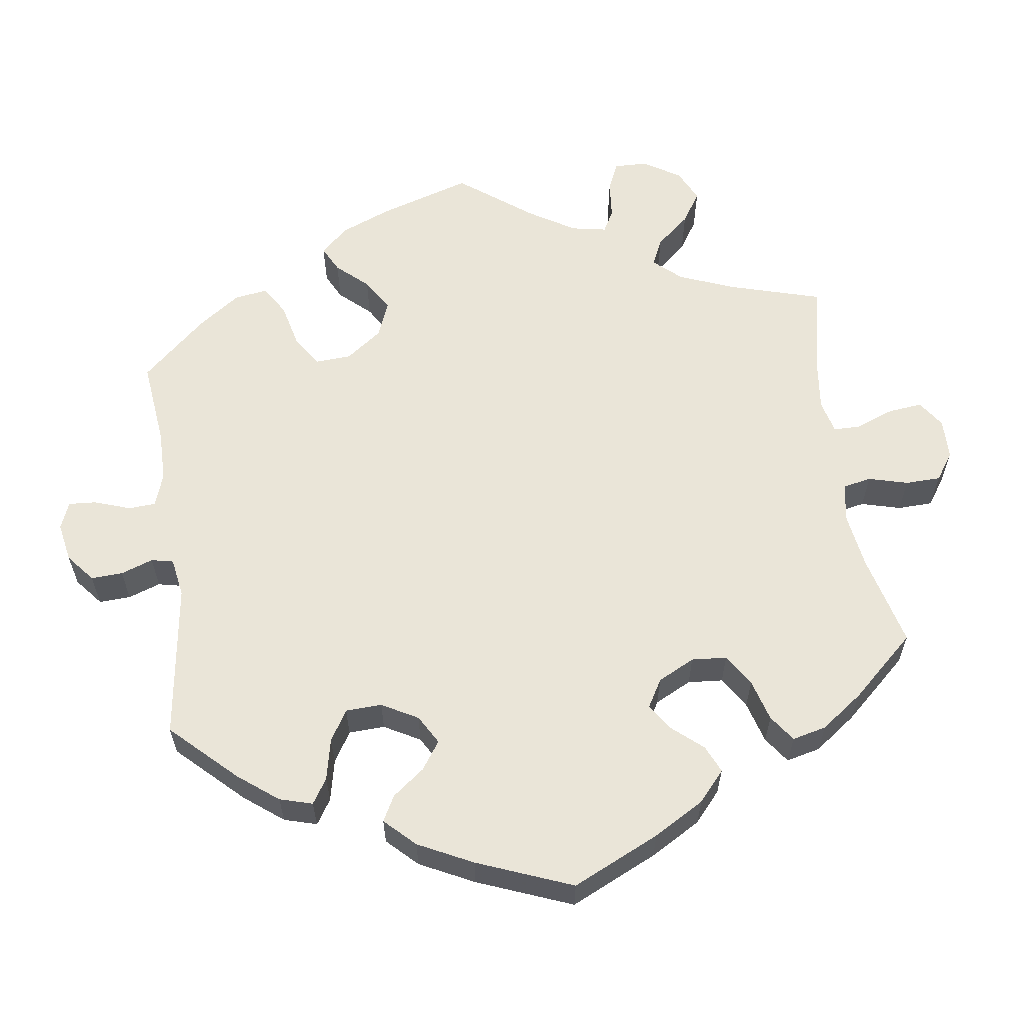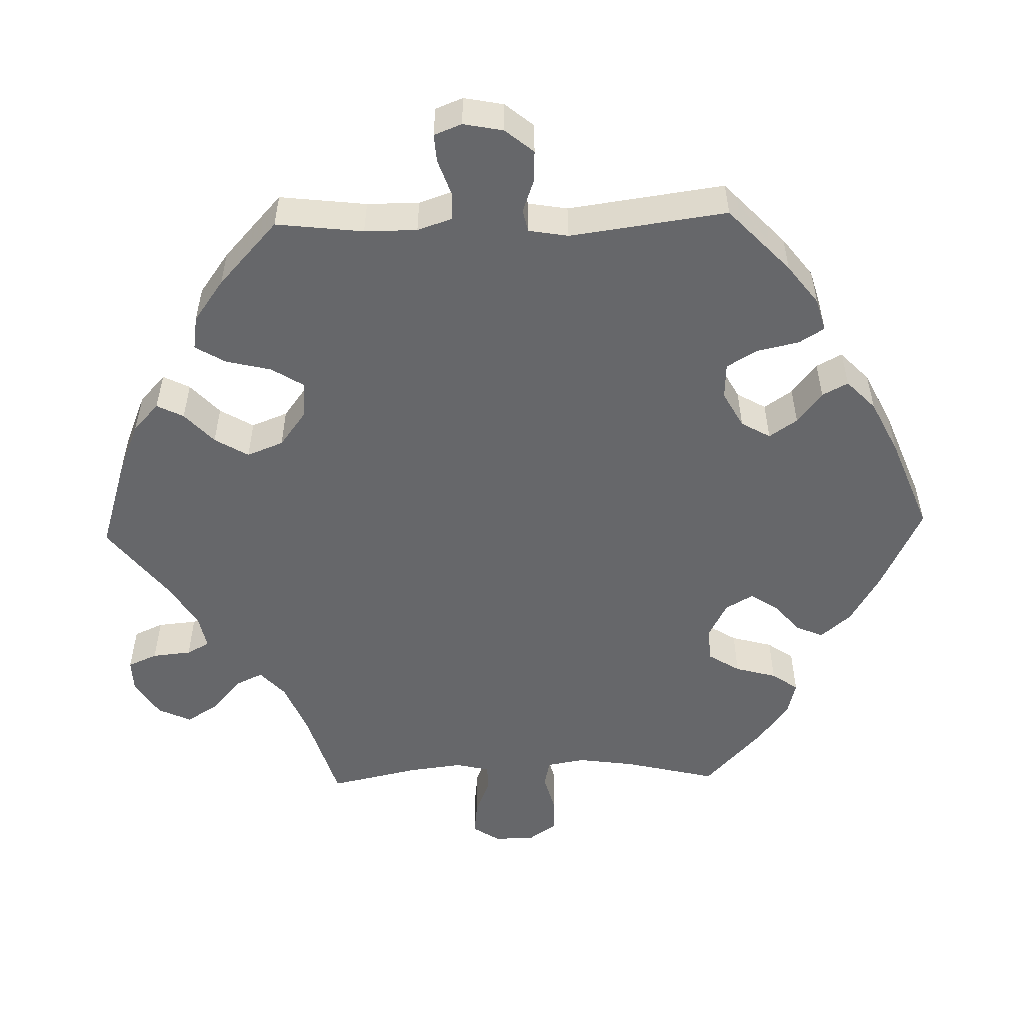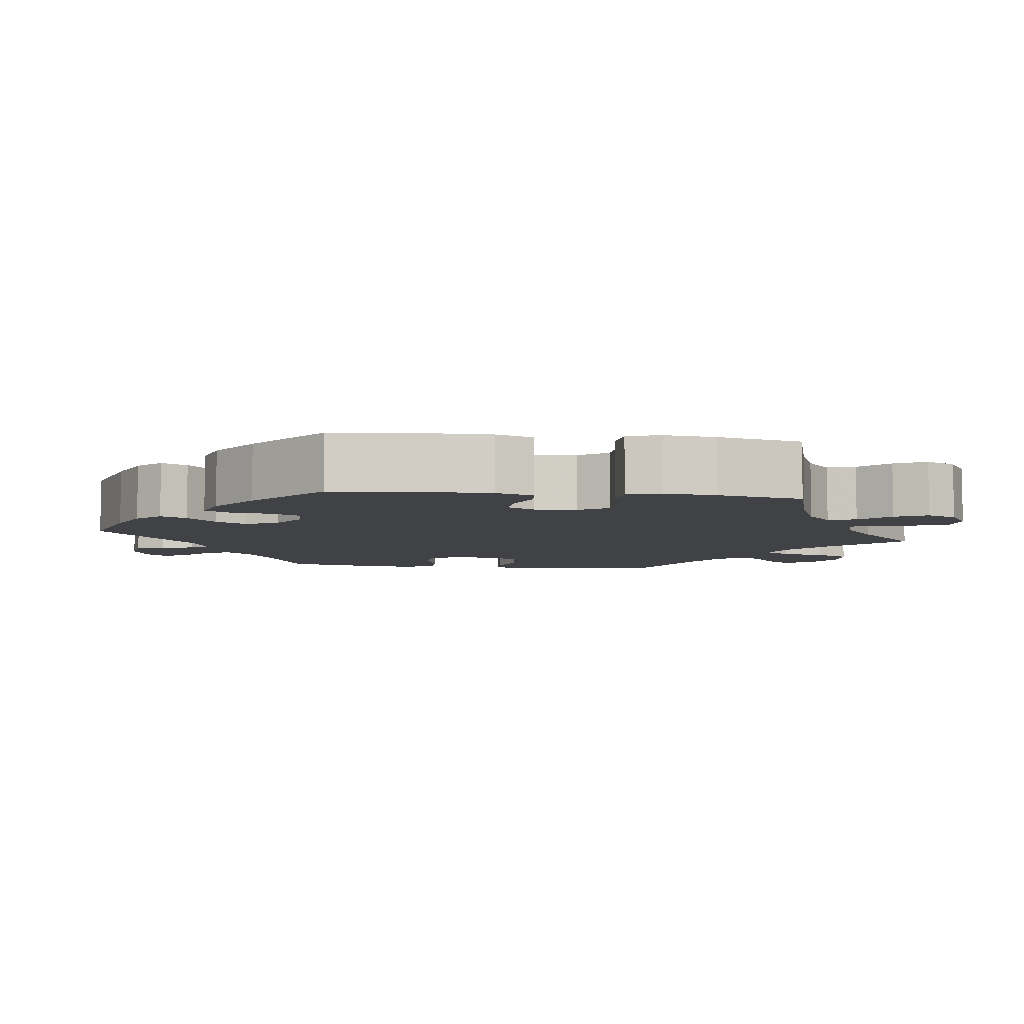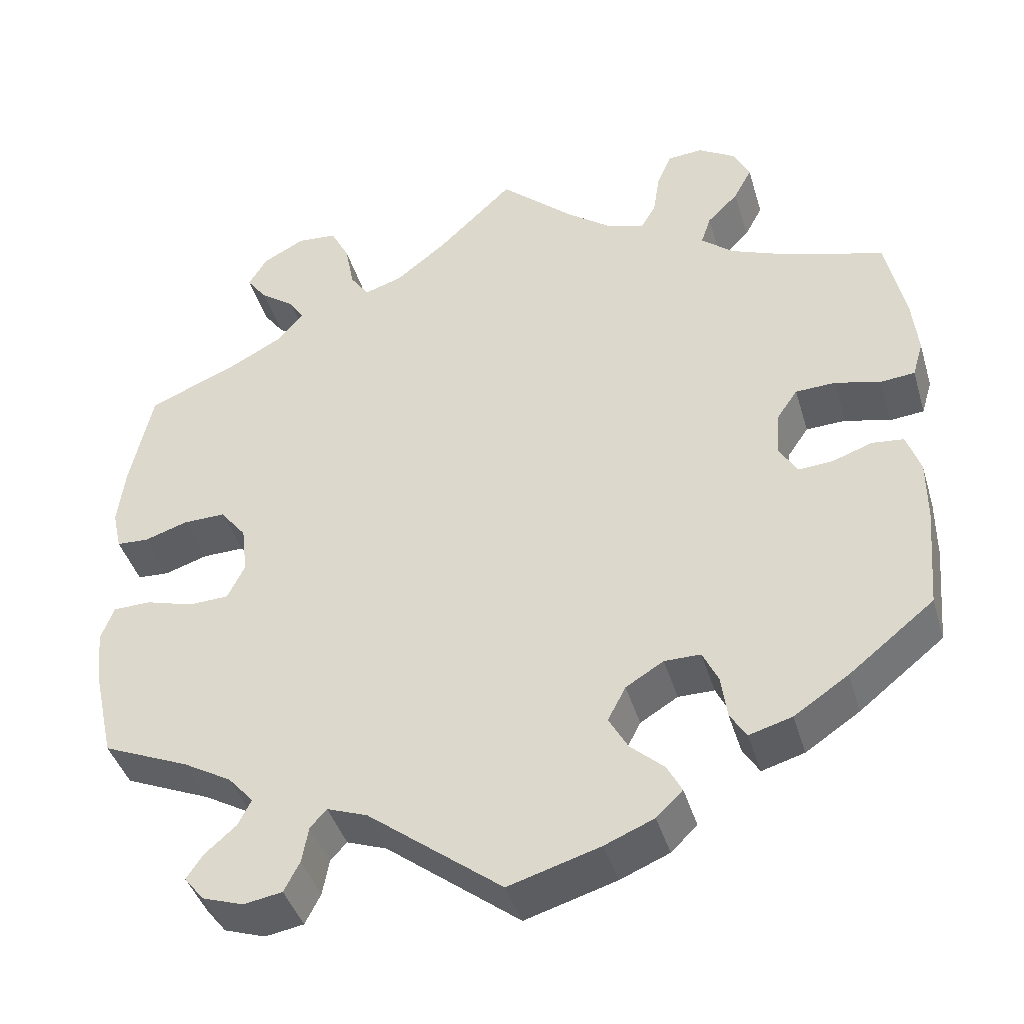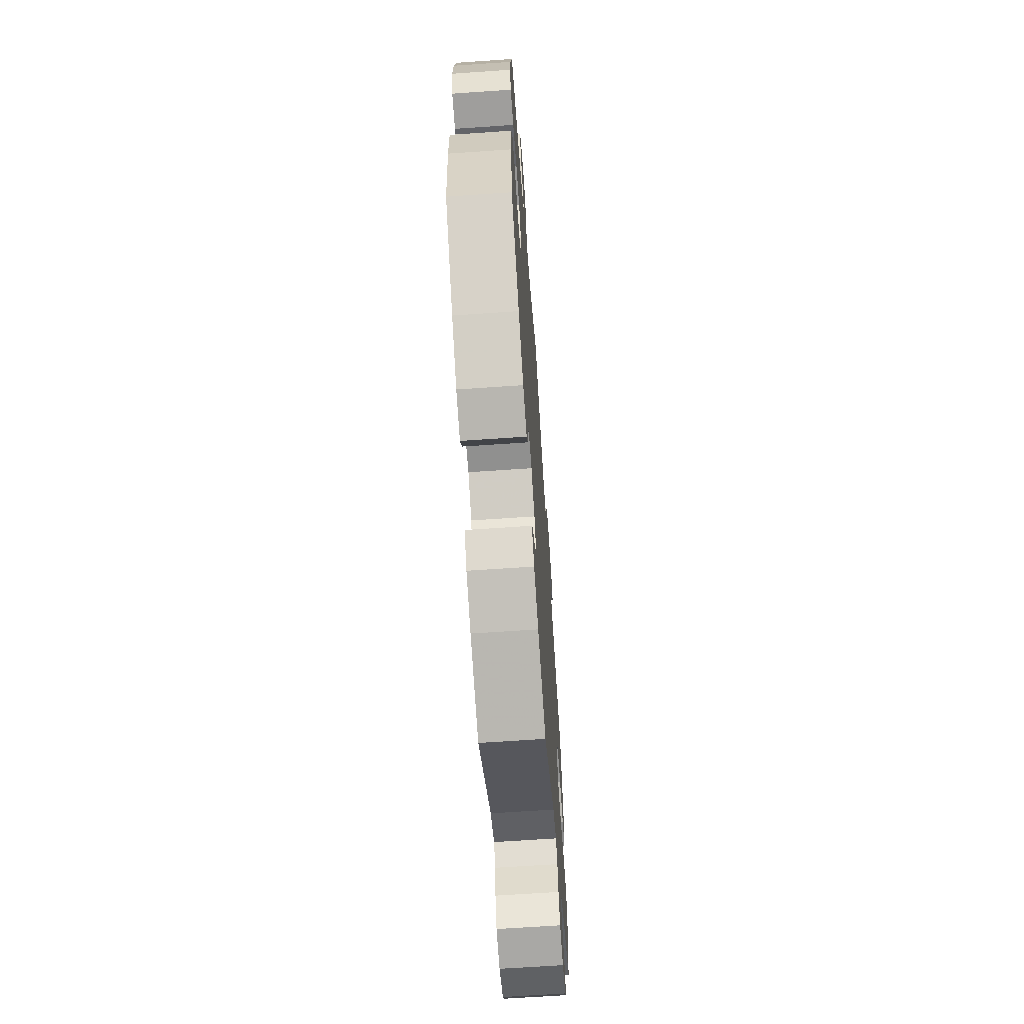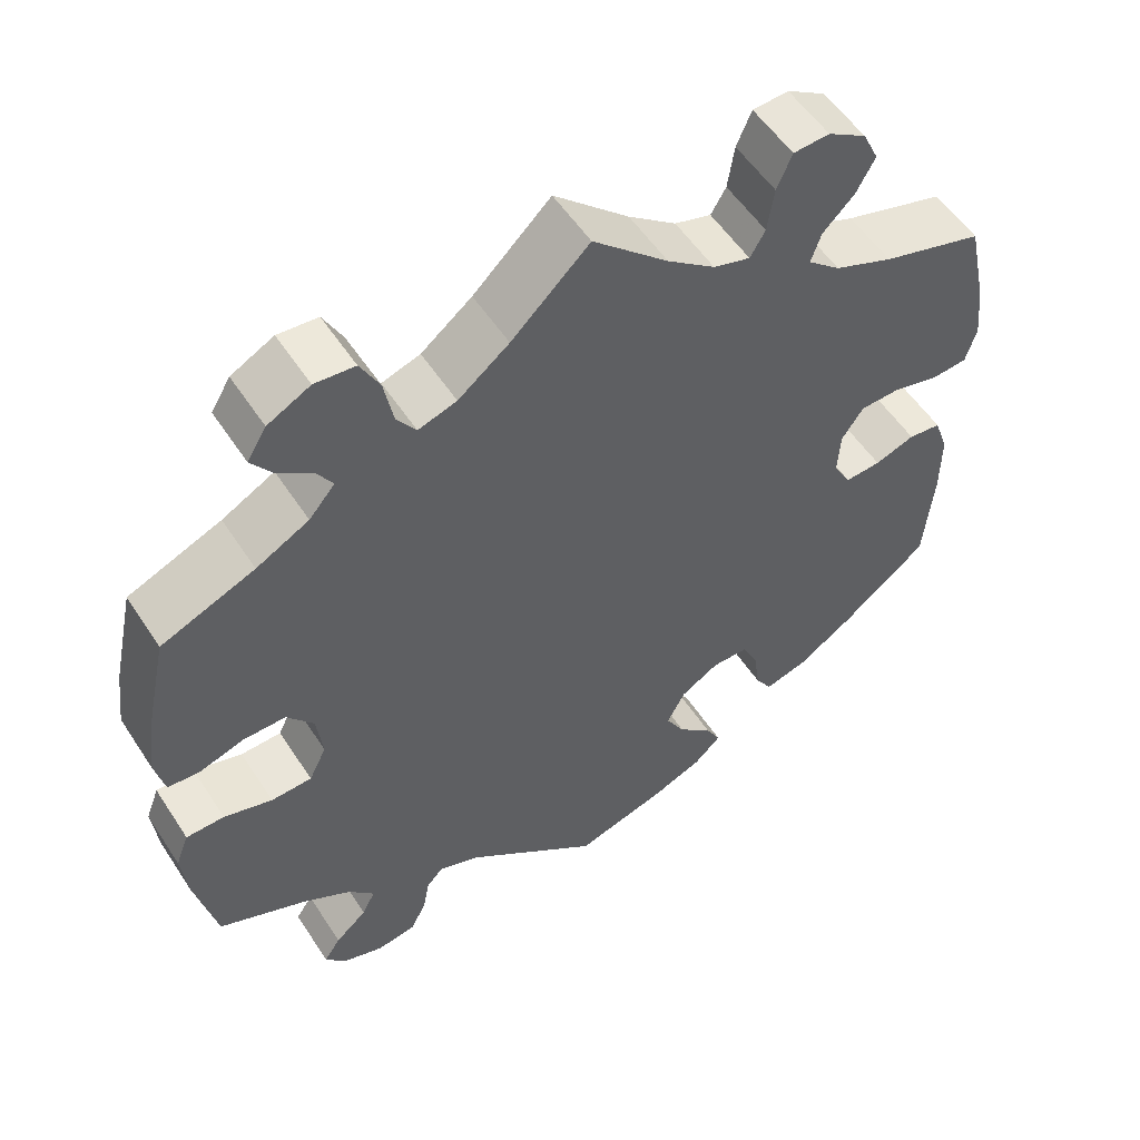
<metadata>
{"format":"obj","ext":"obj","renderer":"f3d","projection":"perspective","resolution":1024,"background":"white","views":[{"elev":59.5,"azim":-127.9,"up":"+Y"},{"elev":-52.2,"azim":151.7,"up":"+Y"},{"elev":-6.3,"azim":-97.4,"up":"+Y"},{"elev":-41.8,"azim":-163.8,"up":"+Z"},{"elev":-65.5,"azim":-86.0,"up":"+Z"},{"elev":54.6,"azim":147.4,"up":"+Z"}]}
</metadata>
<code>
v 0.527 0.07 0.165
v 0.536 0.07 0.093
v 0.525 0.07 0.044
v 0.486 0.07 0.042
v 0.433 0.07 0.059
v 0.382 0.07 0.06
v 0.35 0.07 0.02
v 0.343 0.07 -0.039
v 0.364 0.07 -0.082
v 0.413 0.07 -0.084
v 0.471 0.07 -0.067
v 0.517 0.07 -0.068
v 0.533 0.07 -0.11
v 0.526 0.07 -0.177
v 0.501 0.07 -0.289
v 0.396 0.07 -0.334
v 0.337 0.07 -0.368
v 0.306 0.07 -0.403
v 0.322 0.07 -0.435
v 0.36 0.07 -0.468
v 0.38 0.07 -0.498
v 0.356 0.07 -0.528
v 0.306 0.07 -0.545
v 0.259 0.07 -0.537
v 0.24 0.07 -0.5
v 0.232 0.07 -0.456
v 0.212 0.07 -0.434
v 0.163 0.07 -0.452
v 0 0.07 -0.578
v -0.111 0.07 -0.545
v -0.171 0.07 -0.52
v -0.203 0.07 -0.489
v -0.185 0.07 -0.455
v -0.144 0.07 -0.418
v -0.121 0.07 -0.377
v -0.143 0.07 -0.335
v -0.189 0.07 -0.307
v -0.233 0.07 -0.307
v -0.252 0.07 -0.347
v -0.259 0.07 -0.399
v -0.279 0.07 -0.431
v -0.331 0.07 -0.416
v -0.397 0.07 -0.372
v -0.501 0.07 -0.289
v -0.512 0.07 -0.164
v -0.512 0.07 -0.088
v -0.495 0.07 -0.038
v -0.456 0.07 -0.034
v -0.408 0.07 -0.051
v -0.365 0.07 -0.054
v -0.344 0.07 -0.017
v -0.347 0.07 0.037
v -0.373 0.07 0.075
v -0.422 0.07 0.077
v -0.477 0.07 0.063
v -0.519 0.07 0.067
v -0.532 0.07 0.111
v -0.525 0.07 0.178
v -0.501 0.07 0.289
v -0.38 0.07 0.324
v -0.31 0.07 0.352
v -0.271 0.07 0.385
v -0.283 0.07 0.421
v -0.321 0.07 0.459
v -0.343 0.07 0.5
v -0.324 0.07 0.54
v -0.278 0.07 0.568
v -0.235 0.07 0.565
v -0.217 0.07 0.523
v -0.209 0.07 0.47
v -0.191 0.07 0.439
v -0.147 0.07 0.452
v -0.09 0.07 0.495
v 0 0.07 0.577
v 0.093 0.07 0.488
v 0.154 0.07 0.44
v 0.2 0.07 0.425
v 0.223 0.07 0.458
v 0.234 0.07 0.516
v 0.257 0.07 0.56
v 0.305 0.07 0.564
v 0.356 0.07 0.537
v 0.379 0.07 0.499
v 0.354 0.07 0.465
v 0.312 0.07 0.435
v 0.294 0.07 0.406
v 0.325 0.07 0.37
v 0.388 0.07 0.336
v 0.5 0.07 0.289
v 0.527 0 0.165
v 0.536 0 0.093
v 0.525 0 0.044
v 0.486 0 0.042
v 0.433 0 0.059
v 0.382 0 0.06
v 0.35 0 0.02
v 0.343 0 -0.039
v 0.364 0 -0.082
v 0.413 0 -0.084
v 0.471 0 -0.067
v 0.517 0 -0.068
v 0.533 0 -0.11
v 0.526 0 -0.177
v 0.501 0 -0.289
v 0.396 0 -0.334
v 0.337 0 -0.368
v 0.306 0 -0.403
v 0.322 0 -0.435
v 0.36 0 -0.468
v 0.38 0 -0.498
v 0.356 0 -0.528
v 0.306 0 -0.545
v 0.259 0 -0.537
v 0.24 0 -0.5
v 0.232 0 -0.456
v 0.212 0 -0.434
v 0.163 0 -0.452
v 0 0 -0.578
v -0.111 0 -0.545
v -0.171 0 -0.52
v -0.203 0 -0.489
v -0.185 0 -0.455
v -0.144 0 -0.418
v -0.121 0 -0.377
v -0.143 0 -0.335
v -0.189 0 -0.307
v -0.233 0 -0.307
v -0.252 0 -0.347
v -0.259 0 -0.399
v -0.279 0 -0.431
v -0.331 0 -0.416
v -0.397 0 -0.372
v -0.501 0 -0.289
v -0.512 0 -0.164
v -0.512 0 -0.088
v -0.495 0 -0.038
v -0.456 0 -0.034
v -0.408 0 -0.051
v -0.365 0 -0.054
v -0.344 0 -0.017
v -0.347 0 0.037
v -0.373 0 0.075
v -0.422 0 0.077
v -0.477 0 0.063
v -0.519 0 0.067
v -0.532 0 0.111
v -0.525 0 0.178
v -0.501 0 0.289
v -0.38 0 0.324
v -0.31 0 0.352
v -0.271 0 0.385
v -0.283 0 0.421
v -0.321 0 0.459
v -0.343 0 0.5
v -0.324 0 0.54
v -0.278 0 0.568
v -0.235 0 0.565
v -0.217 0 0.523
v -0.209 0 0.47
v -0.191 0 0.439
v -0.147 0 0.452
v -0.09 0 0.495
v 0 0 0.577
v 0.093 0 0.488
v 0.154 0 0.44
v 0.2 0 0.425
v 0.223 0 0.458
v 0.234 0 0.516
v 0.257 0 0.56
v 0.305 0 0.564
v 0.356 0 0.537
v 0.379 0 0.499
v 0.354 0 0.465
v 0.312 0 0.435
v 0.294 0 0.406
v 0.325 0 0.37
v 0.388 0 0.336
v 0.5 0 0.289
f 88 89 1 2
f 87 88 2 3
f 86 87 3 4
f 82 83 84 85
f 82 85 86
f 81 82 86
f 78 79 80 81
f 77 78 81 86
f 73 74 75
f 72 73 75 76
f 71 72 76 77
f 67 68 69 70
f 67 70 71
f 66 67 71
f 63 64 65 66
f 63 66 71
f 62 63 71 77
f 57 58 59 60
f 57 60 61
f 54 55 56 57
f 53 54 57 61
f 52 53 61 62
f 46 47 48 49
f 46 49 50
f 45 46 50
f 44 45 50
f 43 44 50
f 42 43 50 51
f 39 40 41 42
f 38 39 42 51
f 31 32 33 34
f 31 34 35
f 28 29 30 31
f 27 28 31 35
f 23 24 25 26
f 21 22 23 26
f 19 20 21 26
f 18 19 26 27
f 17 18 27 35
f 13 14 15 16
f 10 11 12 13
f 9 10 13 16
f 8 9 16 17
f 77 86 4 5
f 62 77 5 6
f 52 62 6 7
f 37 38 51 52
f 36 37 52 7
f 8 17 35 36
f 7 8 36
f 91 90 178 177
f 92 91 177 176
f 93 92 176 175
f 174 173 172 171
f 175 174 171
f 175 171 170
f 170 169 168 167
f 175 170 167 166
f 164 163 162
f 165 164 162 161
f 166 165 161 160
f 159 158 157 156
f 160 159 156
f 160 156 155
f 155 154 153 152
f 160 155 152
f 166 160 152 151
f 149 148 147 146
f 150 149 146
f 146 145 144 143
f 150 146 143 142
f 151 150 142 141
f 138 137 136 135
f 139 138 135
f 139 135 134
f 139 134 133
f 139 133 132
f 140 139 132 131
f 131 130 129 128
f 140 131 128 127
f 123 122 121 120
f 124 123 120
f 120 119 118 117
f 124 120 117 116
f 115 114 113 112
f 115 112 111 110
f 115 110 109 108
f 116 115 108 107
f 124 116 107 106
f 105 104 103 102
f 102 101 100 99
f 105 102 99 98
f 106 105 98 97
f 94 93 175 166
f 95 94 166 151
f 96 95 151 141
f 141 140 127 126
f 96 141 126 125
f 125 124 106 97
f 125 97 96
f 1 90 91 2
f 2 91 92 3
f 3 92 93 4
f 4 93 94 5
f 5 94 95 6
f 6 95 96 7
f 7 96 97 8
f 8 97 98 9
f 9 98 99 10
f 10 99 100 11
f 11 100 101 12
f 12 101 102 13
f 13 102 103 14
f 14 103 104 15
f 15 104 105 16
f 16 105 106 17
f 17 106 107 18
f 18 107 108 19
f 19 108 109 20
f 20 109 110 21
f 21 110 111 22
f 22 111 112 23
f 23 112 113 24
f 24 113 114 25
f 25 114 115 26
f 26 115 116 27
f 27 116 117 28
f 28 117 118 29
f 29 118 119 30
f 30 119 120 31
f 31 120 121 32
f 32 121 122 33
f 33 122 123 34
f 34 123 124 35
f 35 124 125 36
f 36 125 126 37
f 37 126 127 38
f 38 127 128 39
f 39 128 129 40
f 40 129 130 41
f 41 130 131 42
f 42 131 132 43
f 43 132 133 44
f 44 133 134 45
f 45 134 135 46
f 46 135 136 47
f 47 136 137 48
f 48 137 138 49
f 49 138 139 50
f 50 139 140 51
f 51 140 141 52
f 52 141 142 53
f 53 142 143 54
f 54 143 144 55
f 55 144 145 56
f 56 145 146 57
f 57 146 147 58
f 58 147 148 59
f 59 148 149 60
f 60 149 150 61
f 61 150 151 62
f 62 151 152 63
f 63 152 153 64
f 64 153 154 65
f 65 154 155 66
f 66 155 156 67
f 67 156 157 68
f 68 157 158 69
f 69 158 159 70
f 70 159 160 71
f 71 160 161 72
f 72 161 162 73
f 73 162 163 74
f 74 163 164 75
f 75 164 165 76
f 76 165 166 77
f 77 166 167 78
f 78 167 168 79
f 79 168 169 80
f 80 169 170 81
f 81 170 171 82
f 82 171 172 83
f 83 172 173 84
f 84 173 174 85
f 85 174 175 86
f 86 175 176 87
f 87 176 177 88
f 88 177 178 89
f 89 178 90 1

</code>
